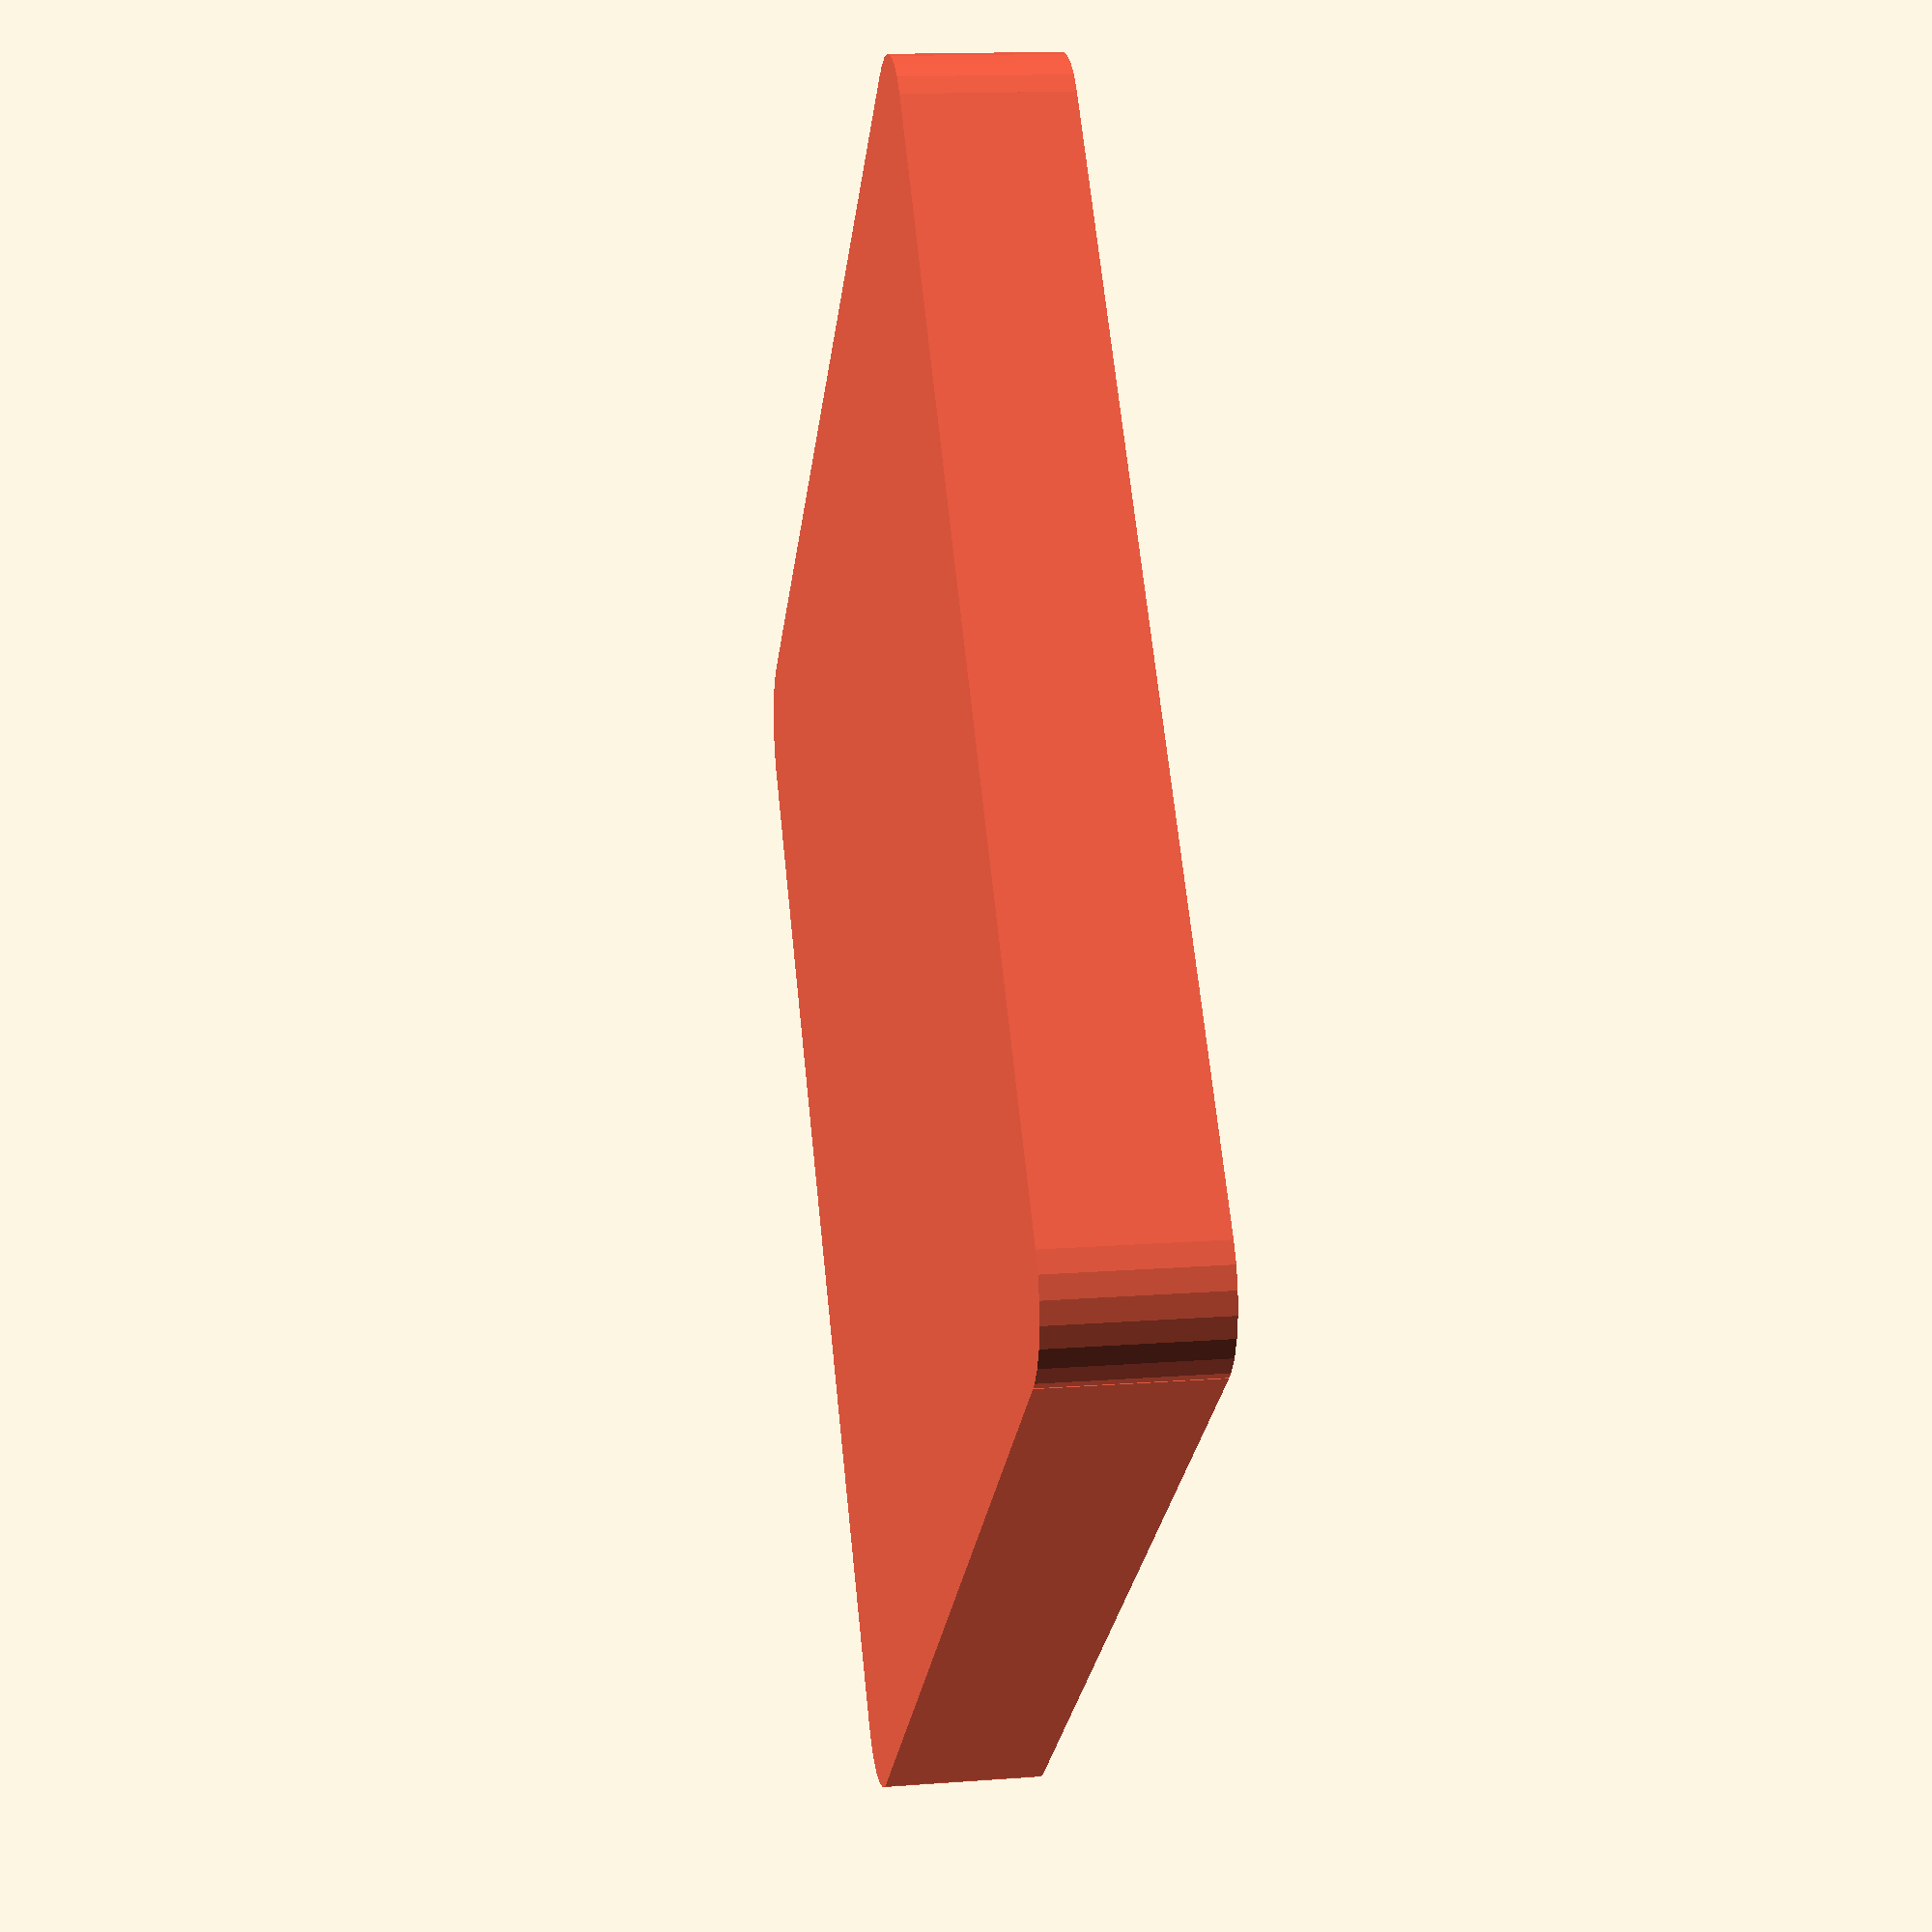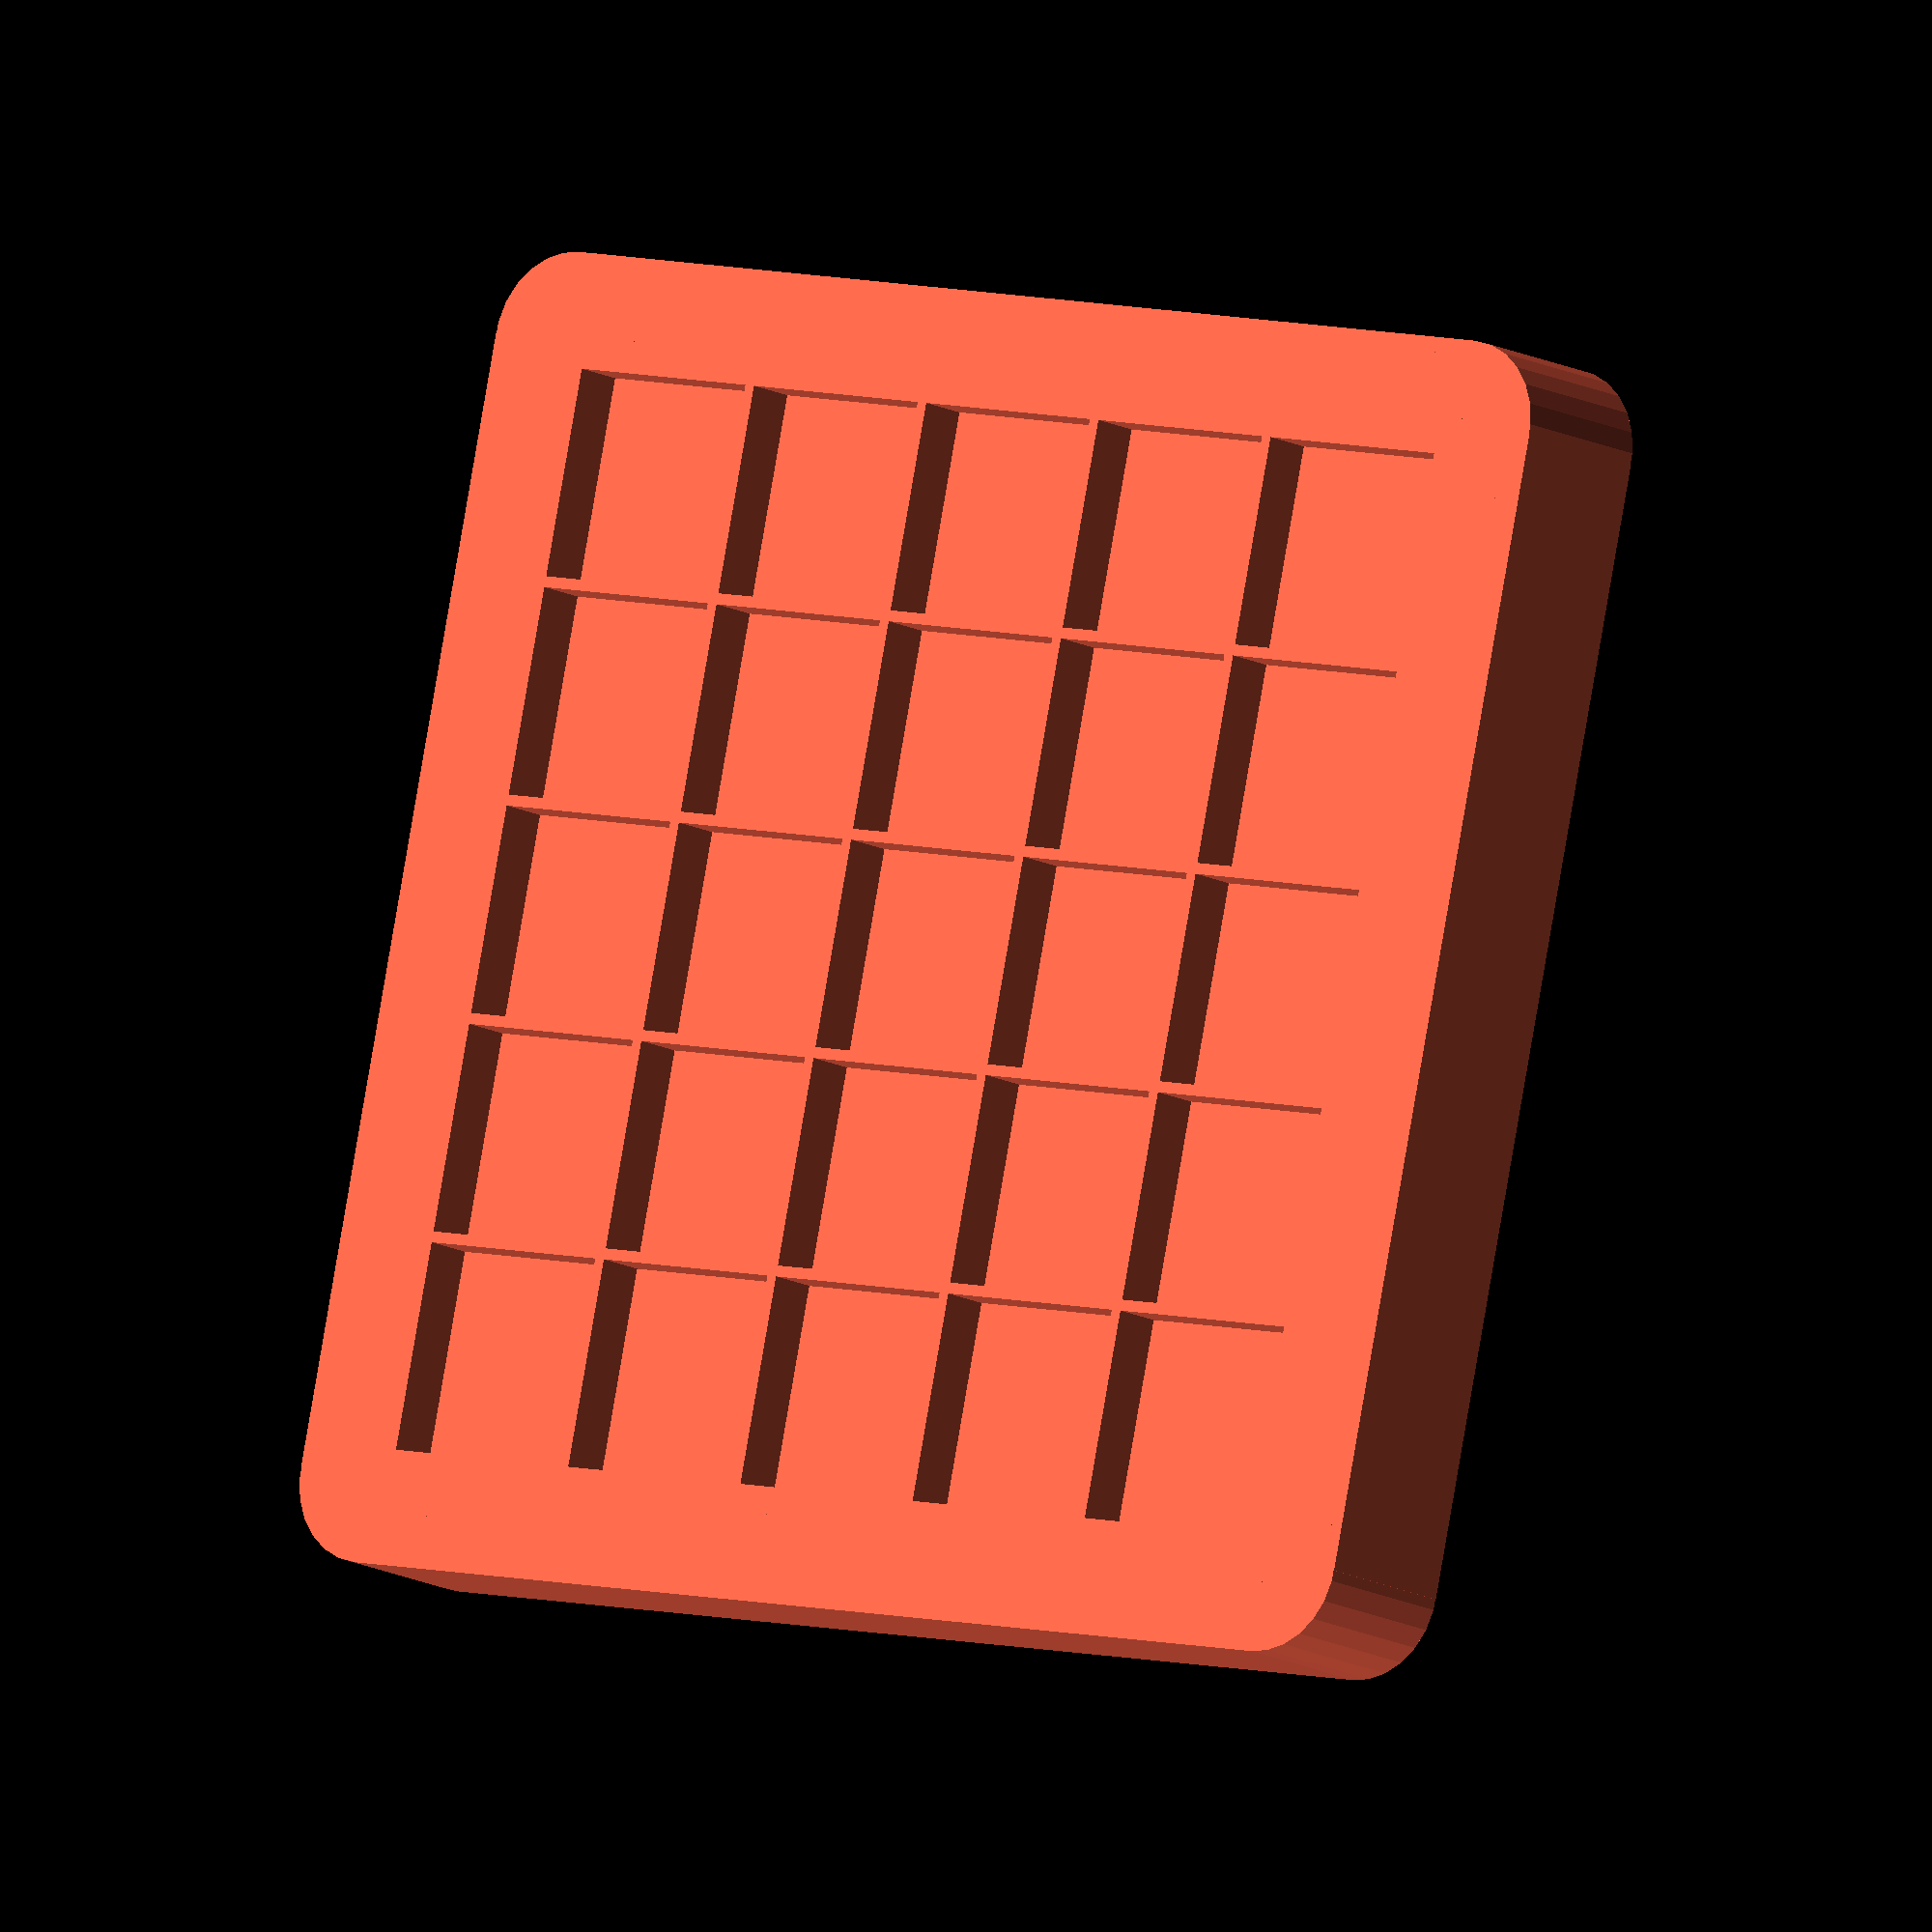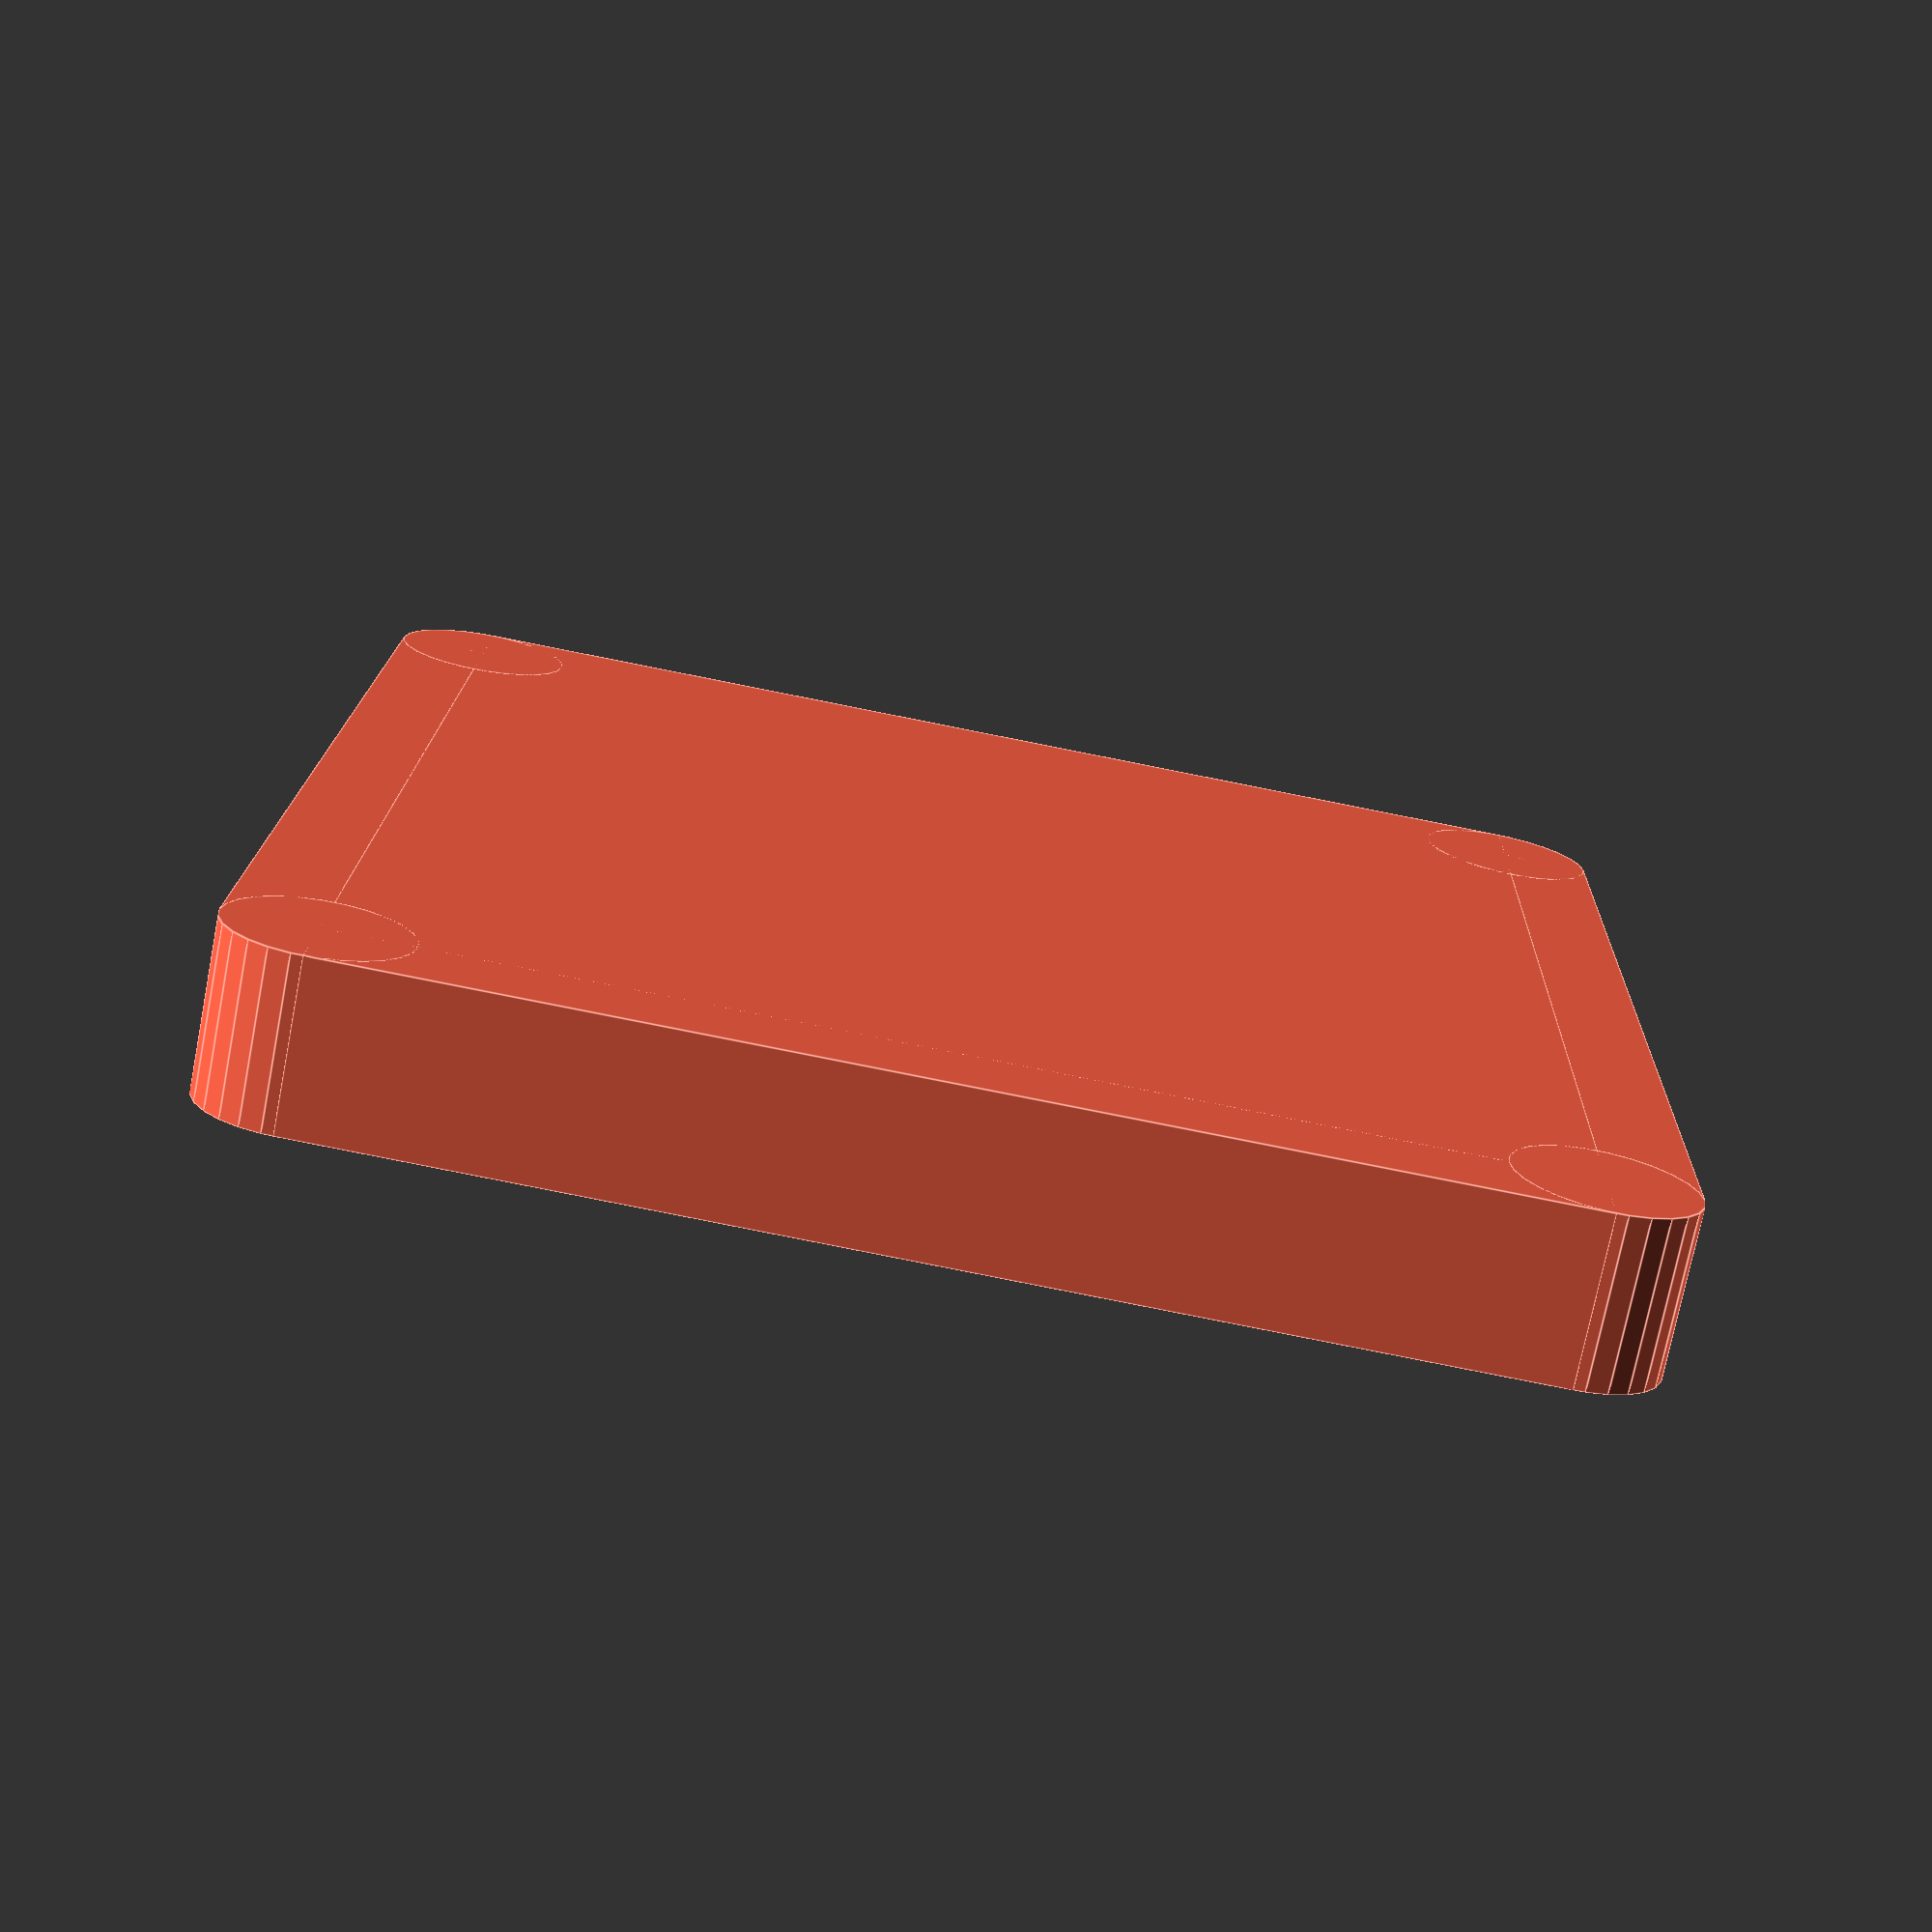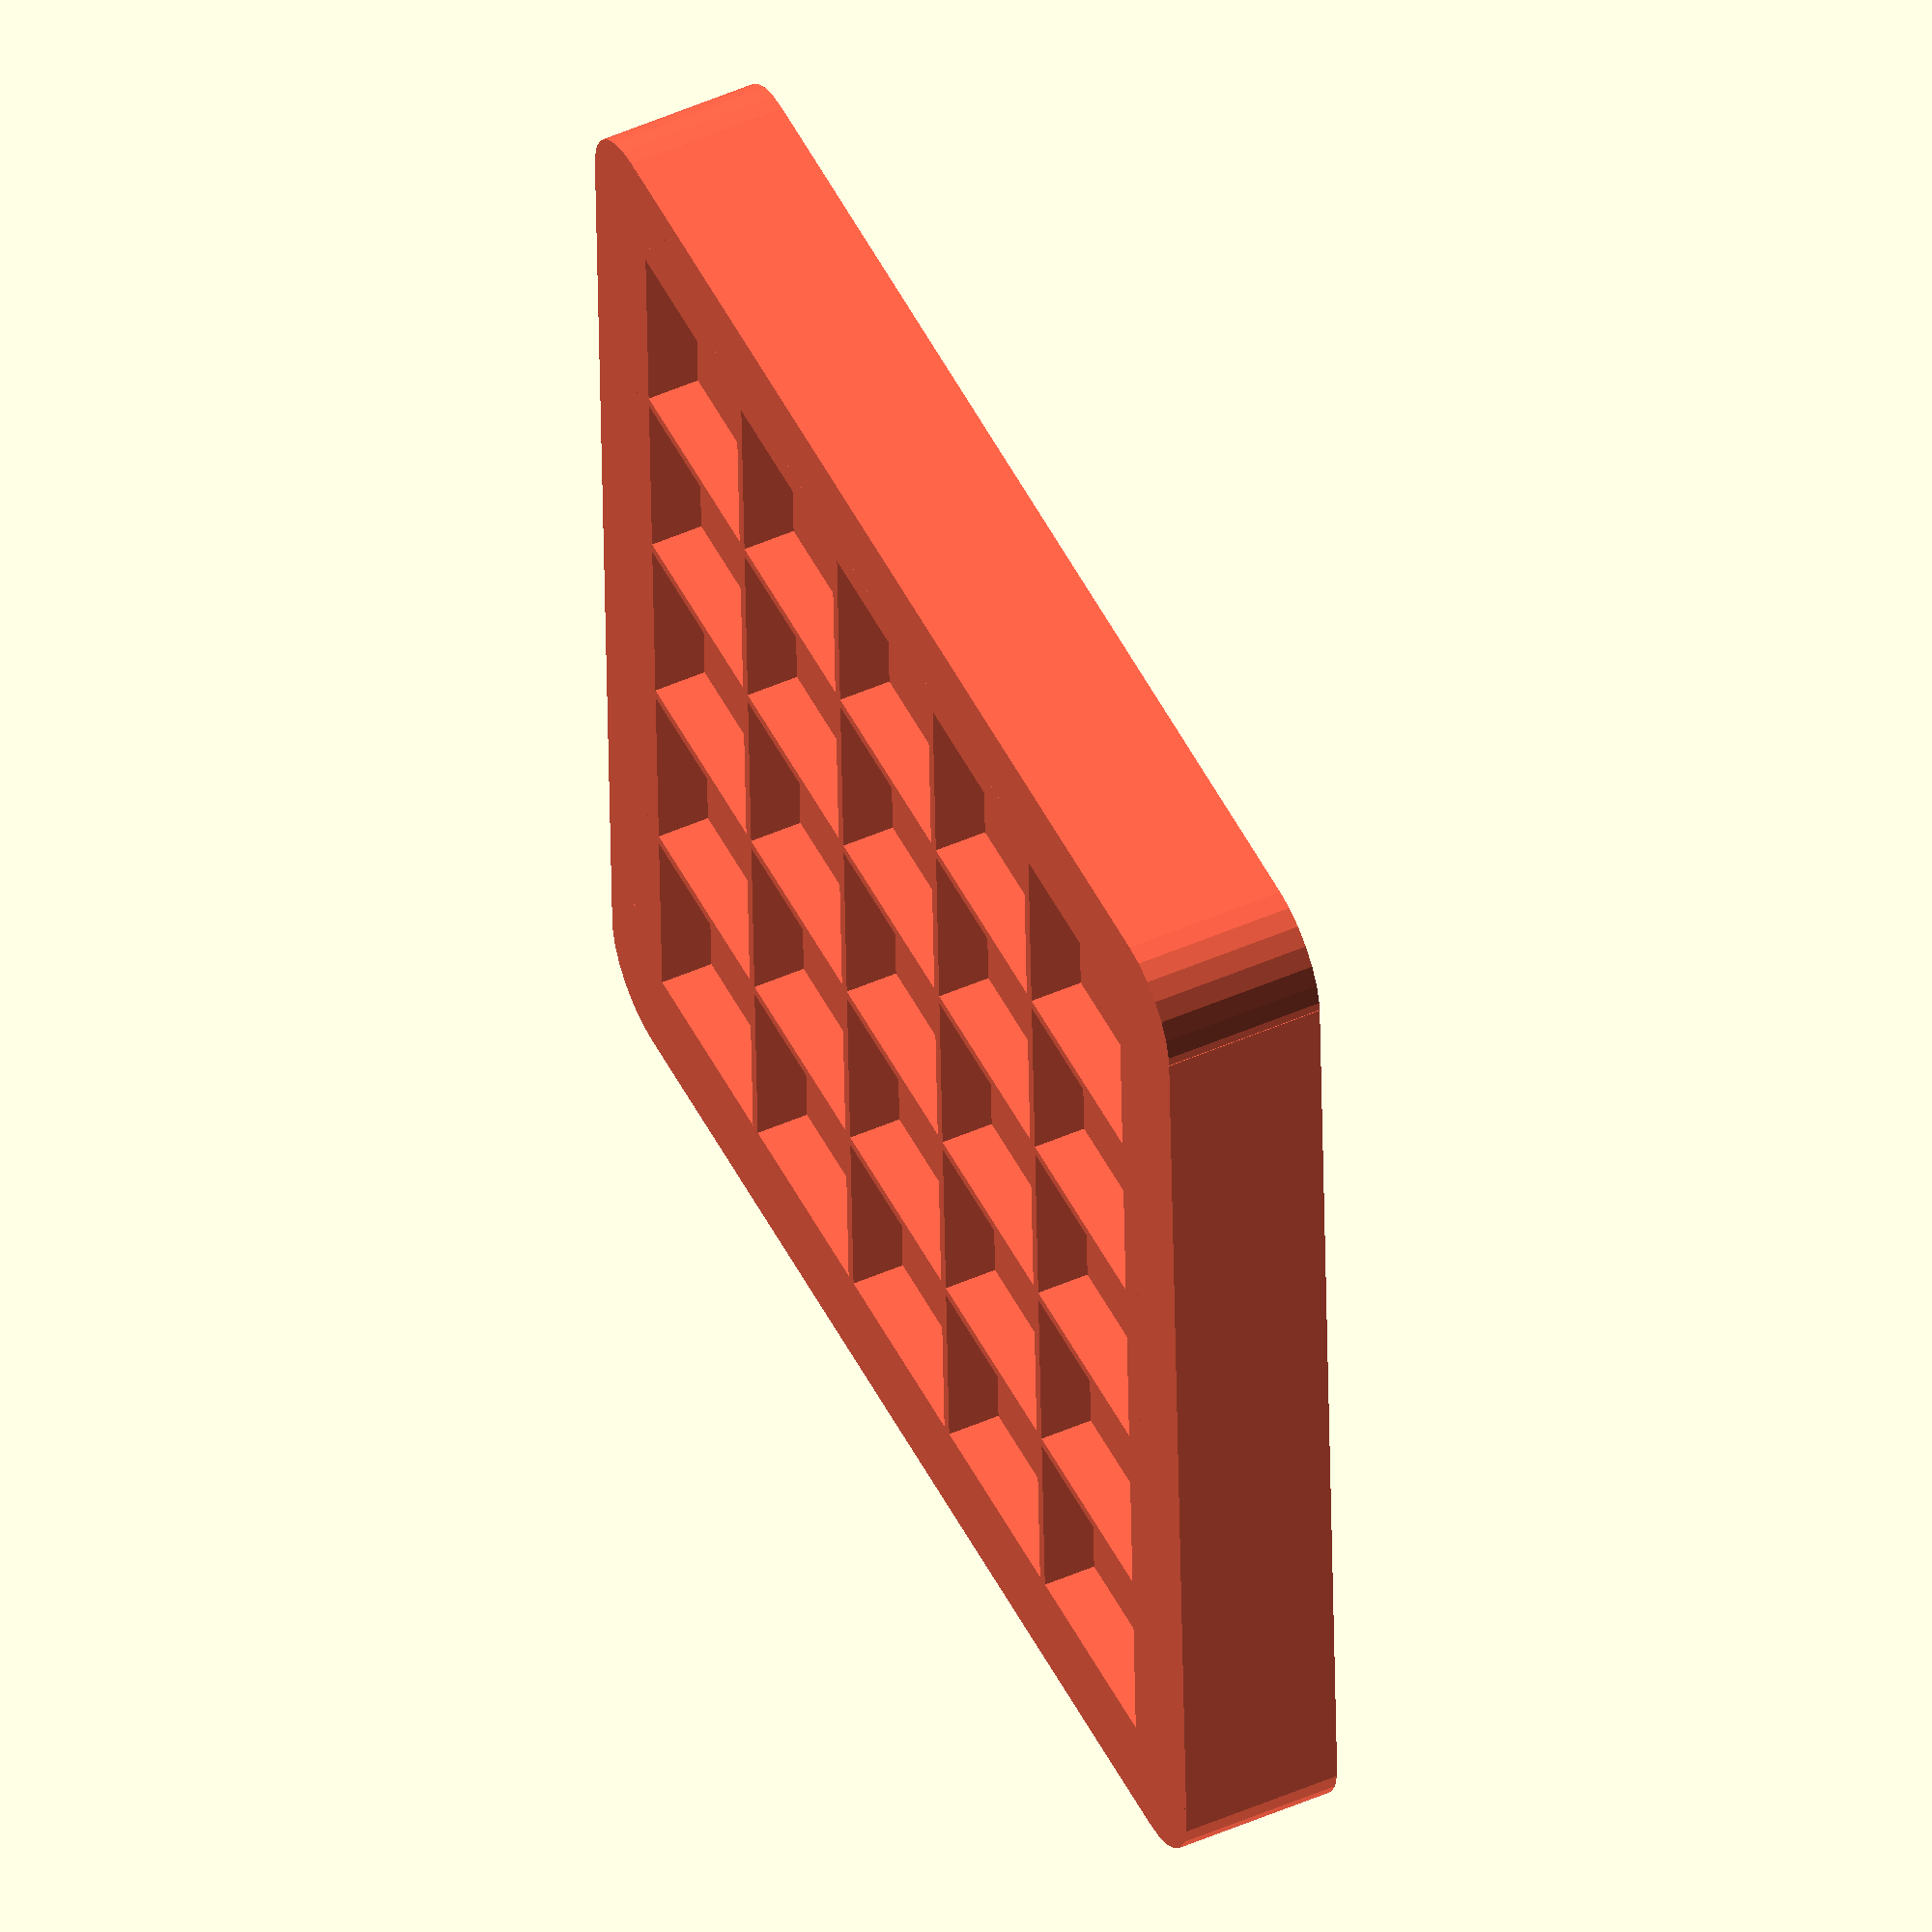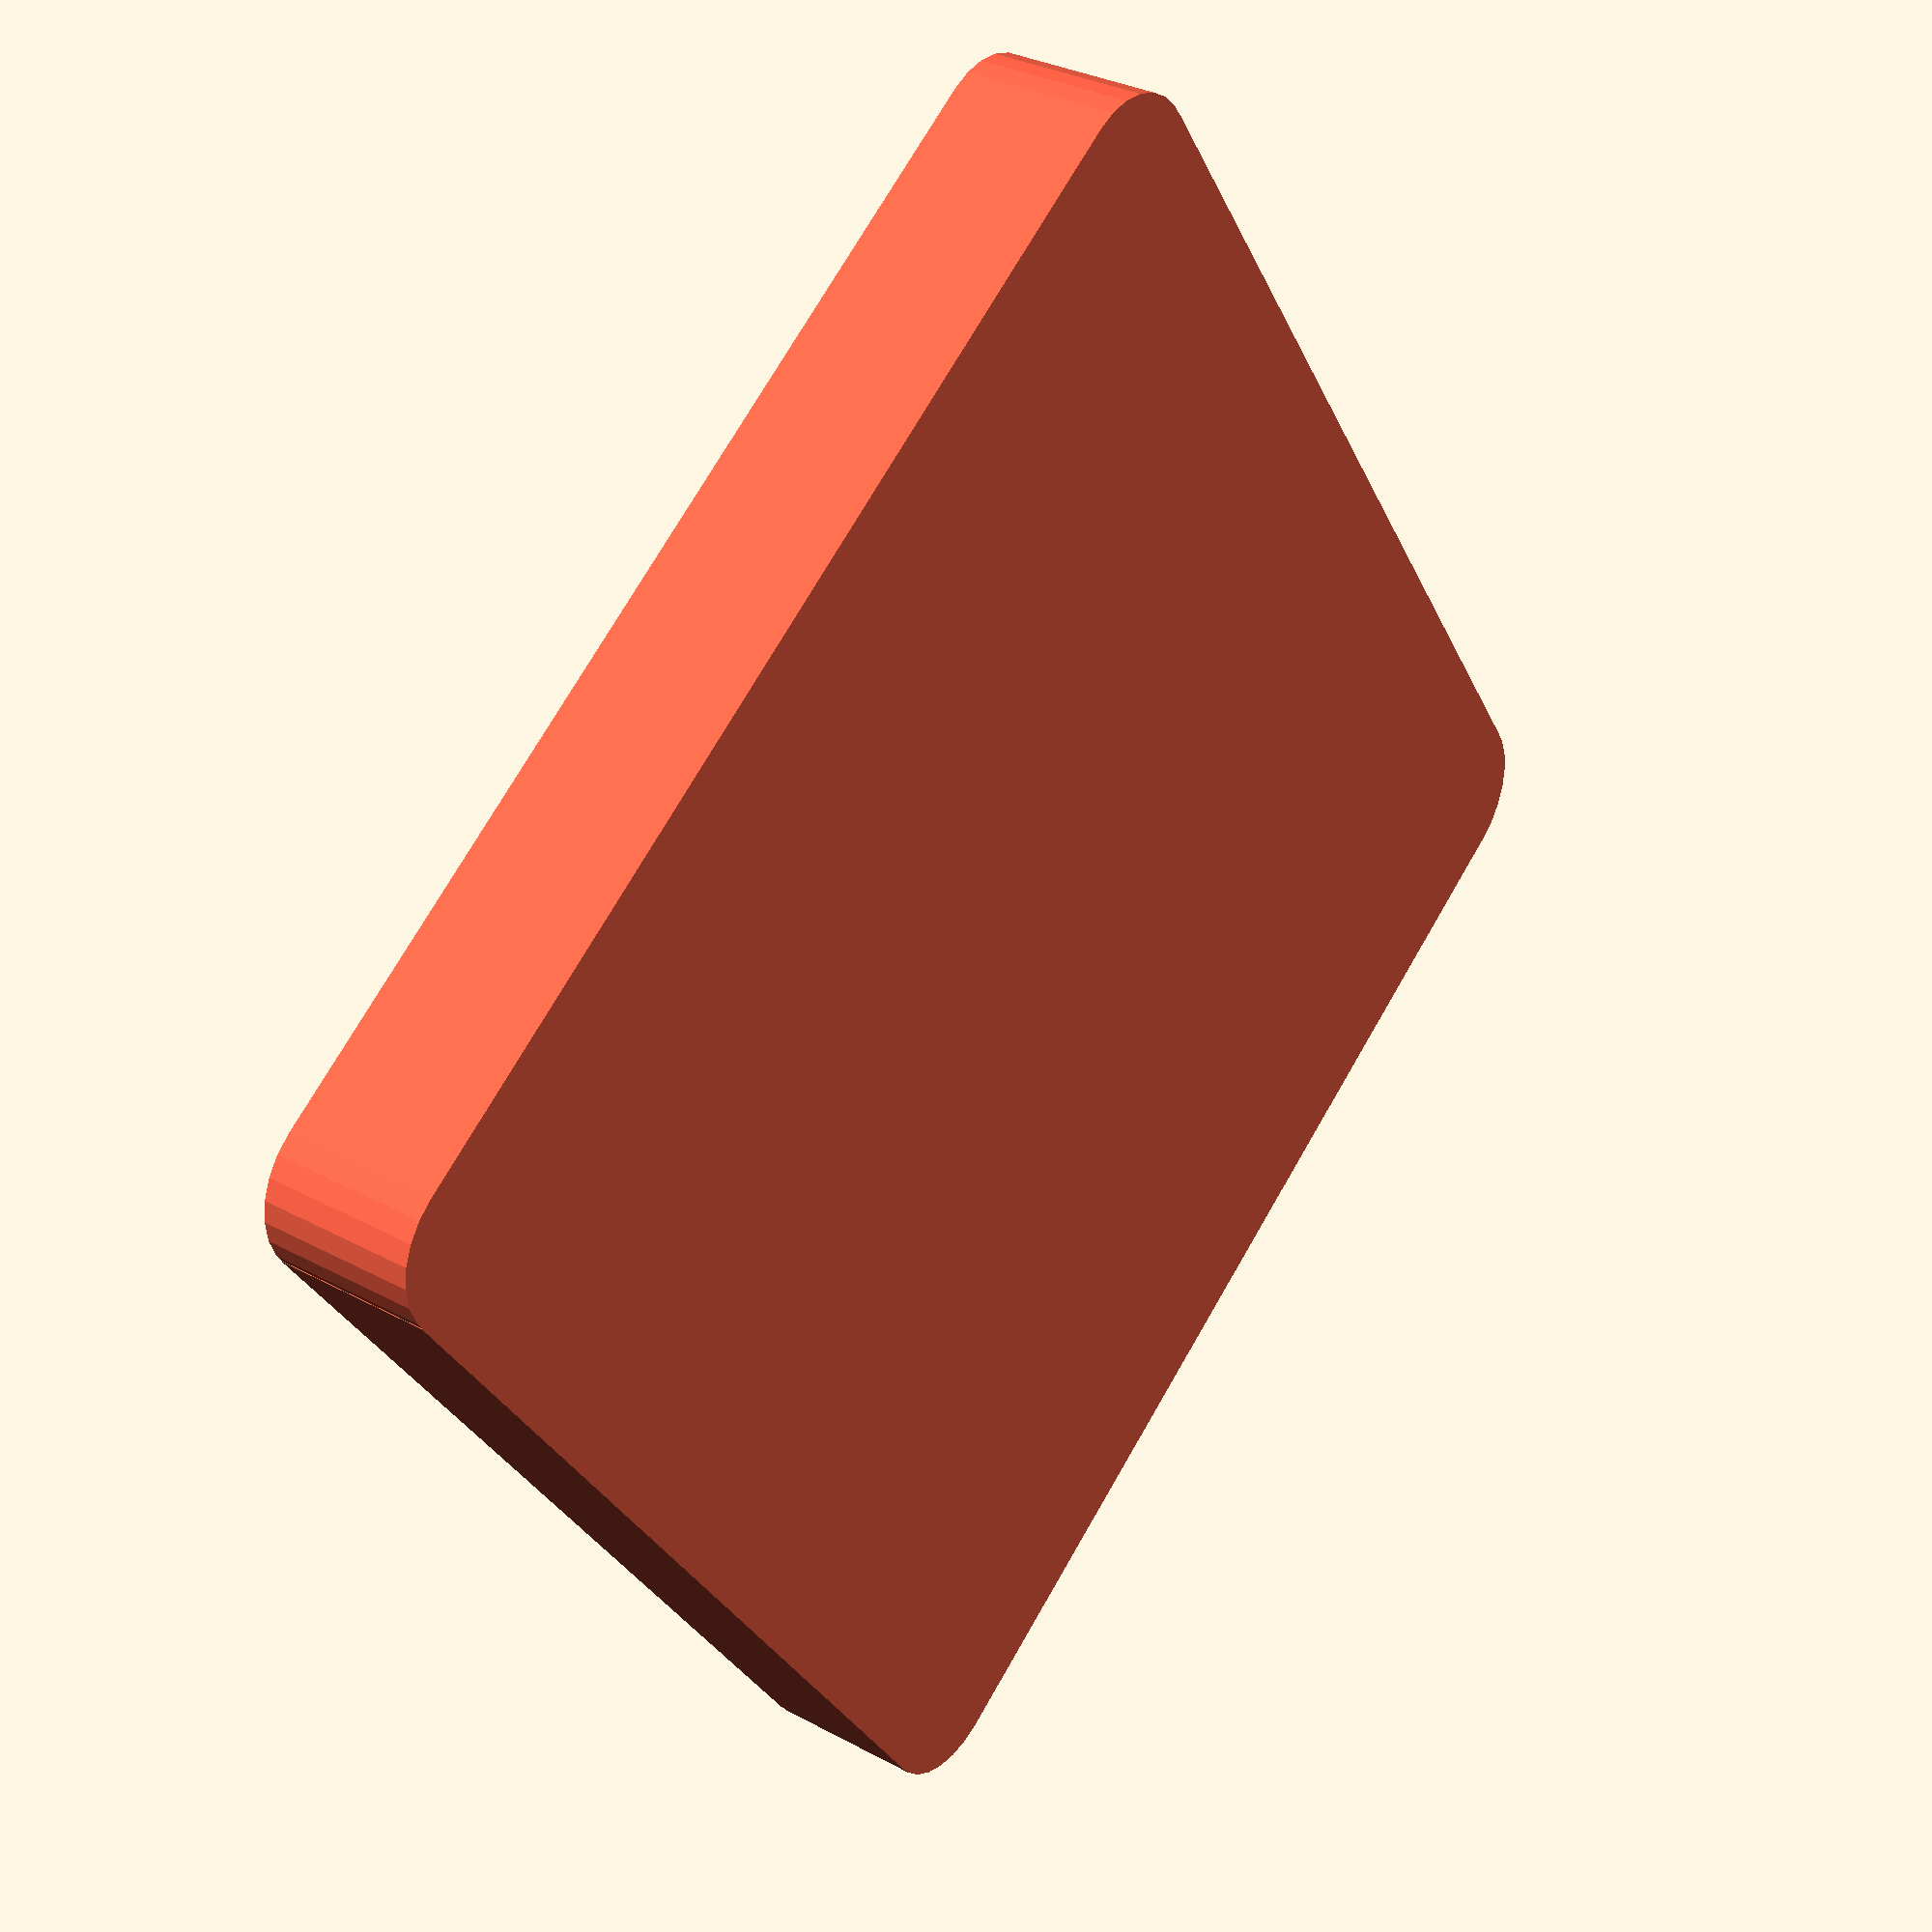
<openscad>
w = 150; h = 100; d = 20; r = 10; wh_offset = 7;

/*color("tomato") difference(){
    base(w, h, r=r, depth=d);
    translate([0, 0, d/2]){
        color("lime") base(w - wh_offset, h - wh_offset, r=r, depth=5);
    }
}*/
nSquares = 5;
squareWidth = 20;
pieceOffset = 1;
depthCulled = 5;
depthBoard = 15;
startHeight = depthBoard/2;
marginBoard = 10;
radiusBoard = marginBoard * 0.8;

color("tomato") difference(){
    widthBoard = nSquares * squareWidth + (marginBoard * 2);
    color("tomato") base(x_width=widthBoard, y_height=widthBoard, r=radiusBoard, depth=depthBoard);
    
    squares(nSquares=nSquares, squareWidth=squareWidth, pieceOffset=pieceOffset, depth=depthCulled, startHeight=startHeight);
}

module base(x_width, y_height, r, depth) {
    union(){
        color("lime") cube([x_width, y_height-(2*r), depth], center = true);
        color("aqua") cube([x_width-(2*r), y_height, depth], center = true);
        translate([(x_width/2 - r), (y_height/2 - r), 0]){
            color("red") cylinder(h=depth, r1=r, r2=r, center = true);
        }
        translate([(x_width/2 - r), -(y_height/2 - r), 0]){
            color("red") cylinder(h=depth, r1=r, r2=r, center = true);
        }
        translate([-(x_width/2 - r), (y_height/2 - r), 0]){
            color("red") cylinder(h=depth, r1=r, r2=r, center = true);
        }
        translate([-(x_width/2 - r), -(y_height/2 - r), 0]){
            color("red") cylinder(h=depth, r1=r, r2=r, center = true);
        }
    }
}

module squares(nSquares, squareWidth, pieceOffset, depth, startHeight){
    slide = (pieceOffset / 2) - (squareWidth * (nSquares / 2));
    translate([slide, slide, startHeight - depth +0.1])
    //translate([0, 0, startHeight - depth +2])
    for ( row = [0 : nSquares - 1] )
    {
        for ( col = [0 : nSquares - 1] )
        {
            translate([col*squareWidth, row*squareWidth, 0]){
                cube([squareWidth - pieceOffset, squareWidth - pieceOffset, depth]);
            }
        }
    }
}

//color("tomato")
</openscad>
<views>
elev=345.1 azim=220.5 roll=260.9 proj=p view=wireframe
elev=192.7 azim=102.3 roll=142.4 proj=o view=solid
elev=253.9 azim=358.3 roll=11.1 proj=p view=edges
elev=309.2 azim=88.0 roll=64.5 proj=o view=solid
elev=148.5 azim=304.9 roll=52.6 proj=p view=wireframe
</views>
